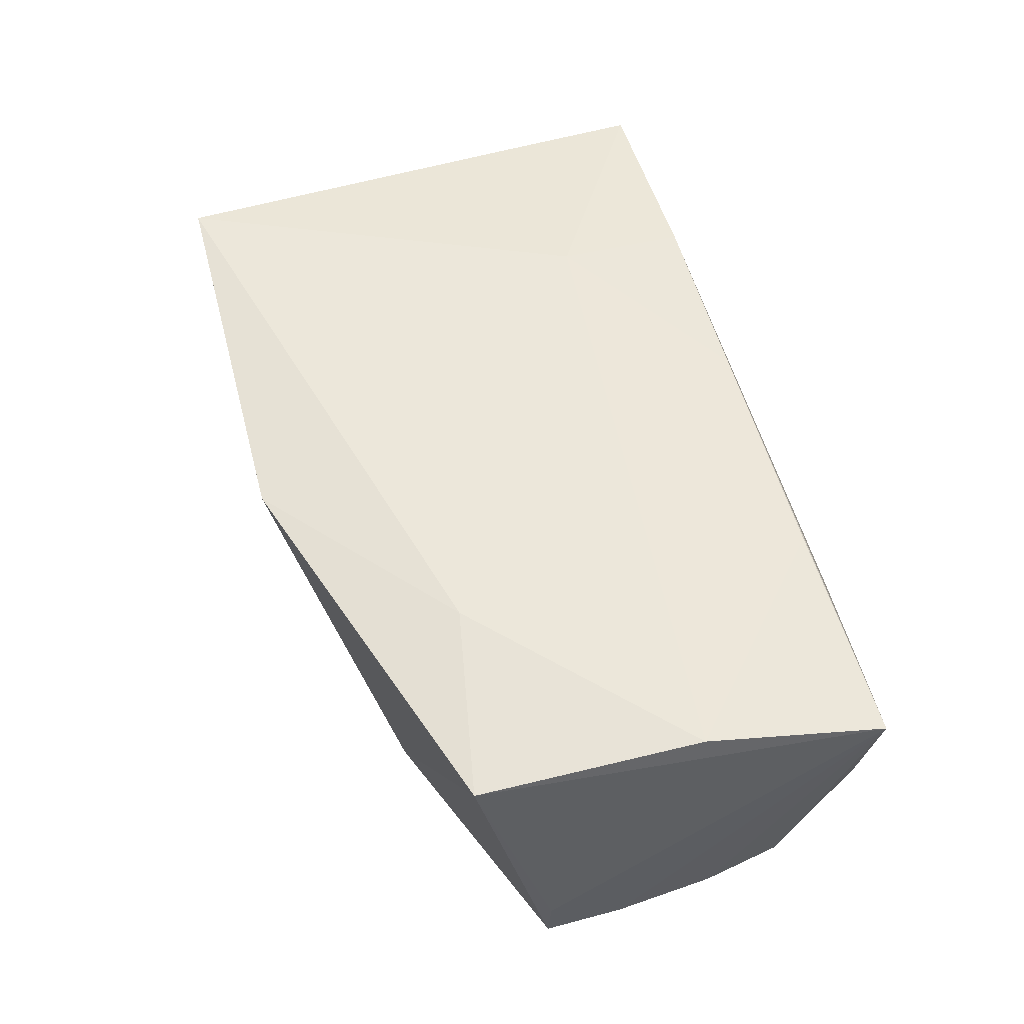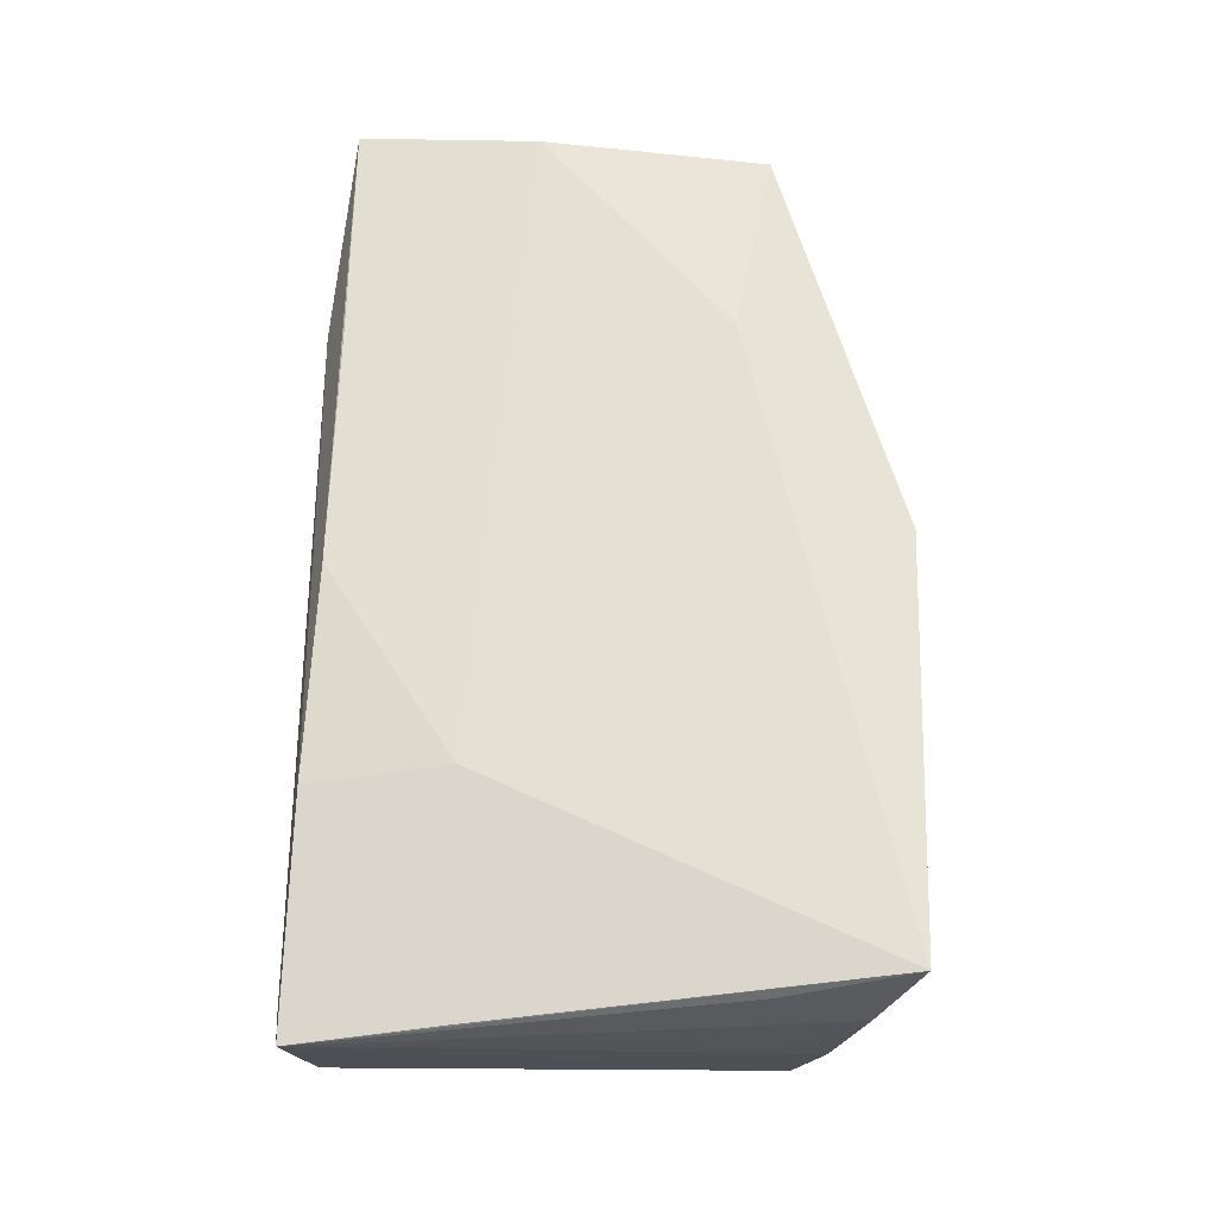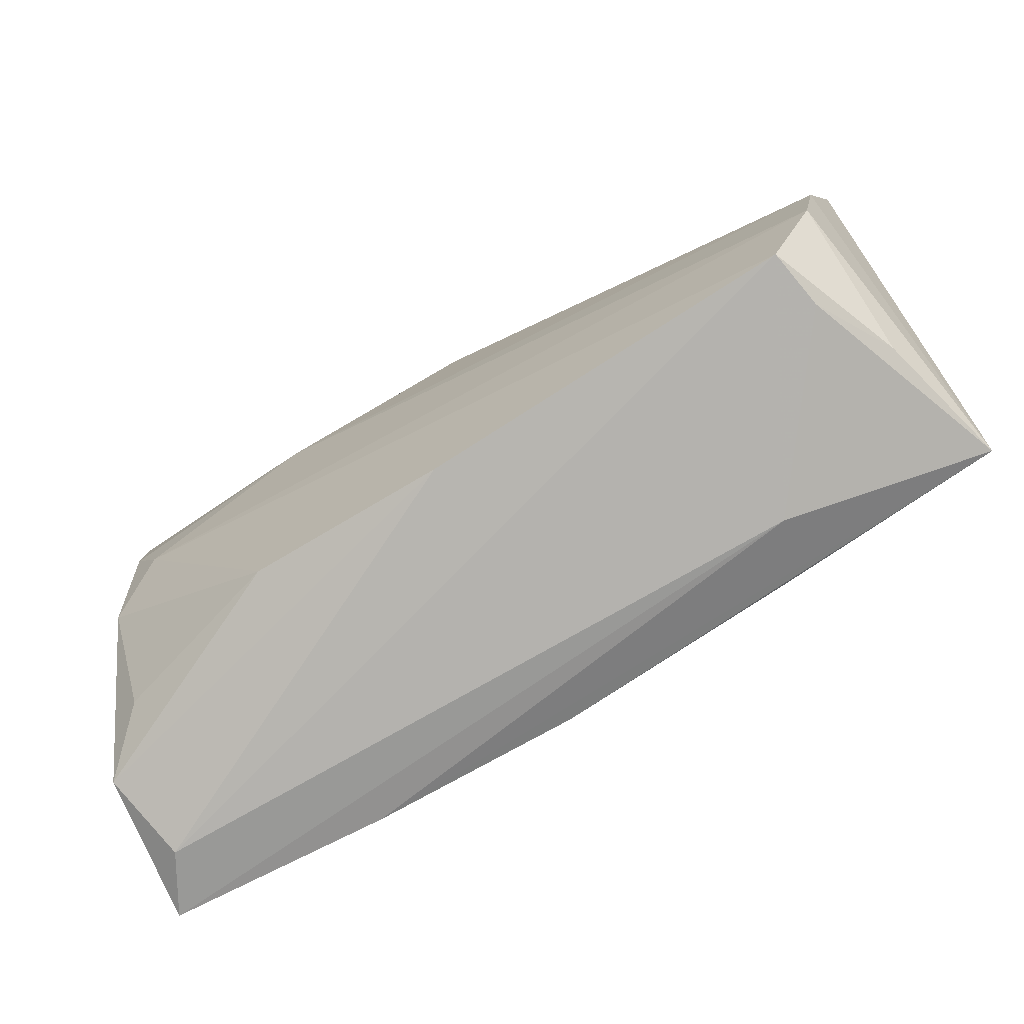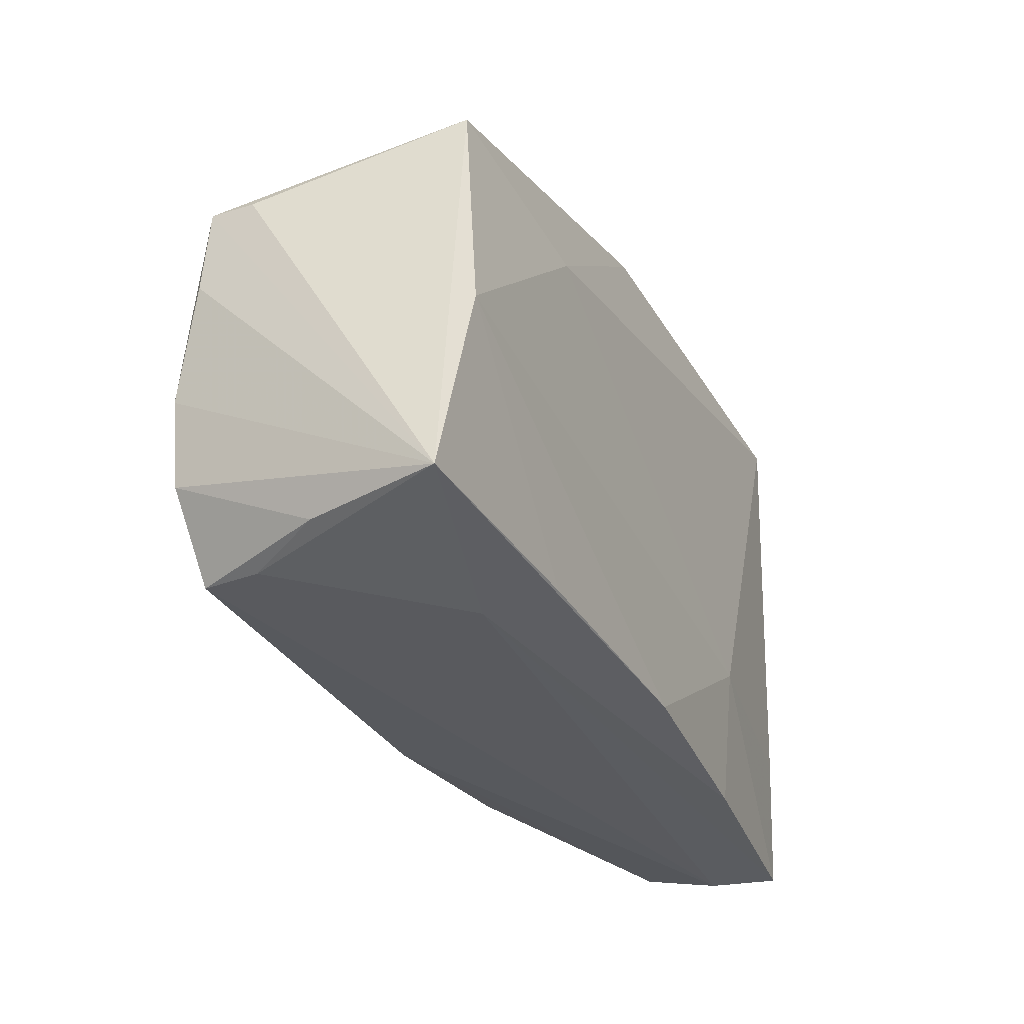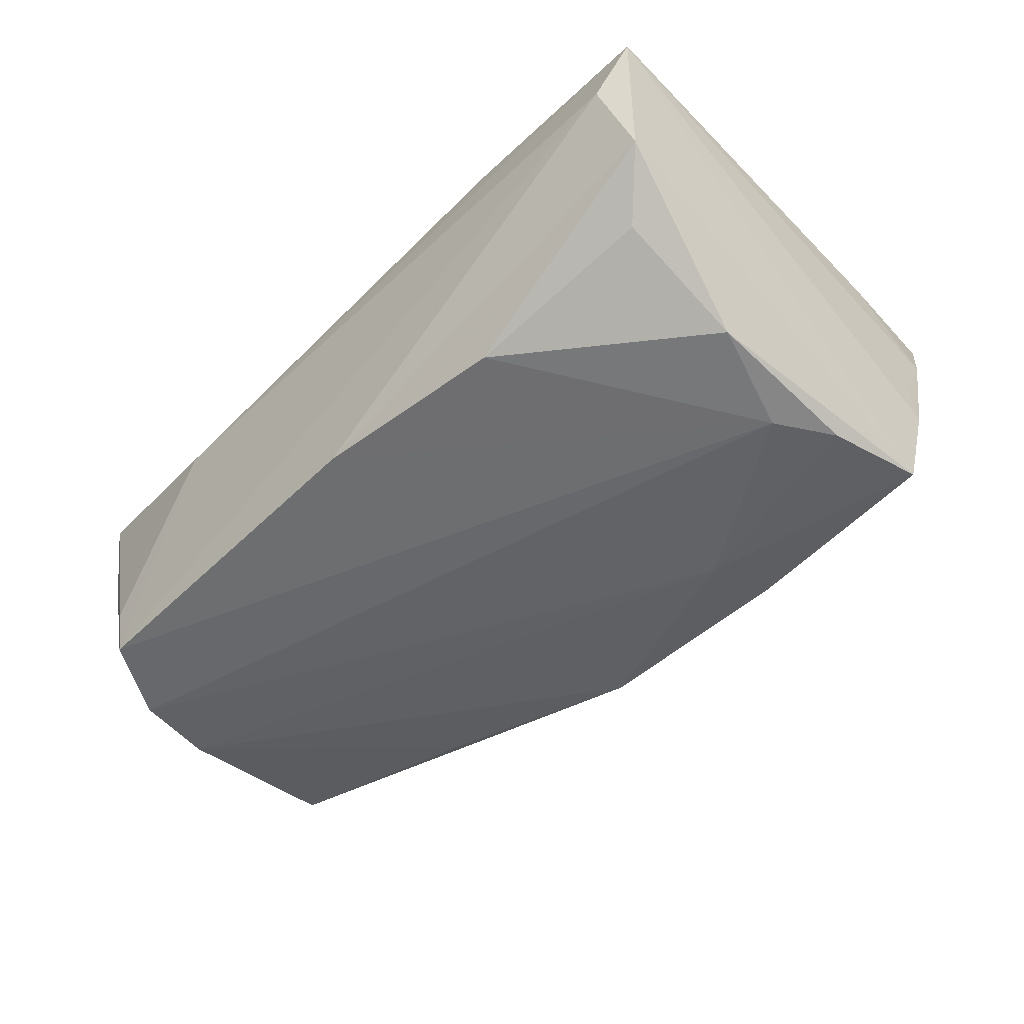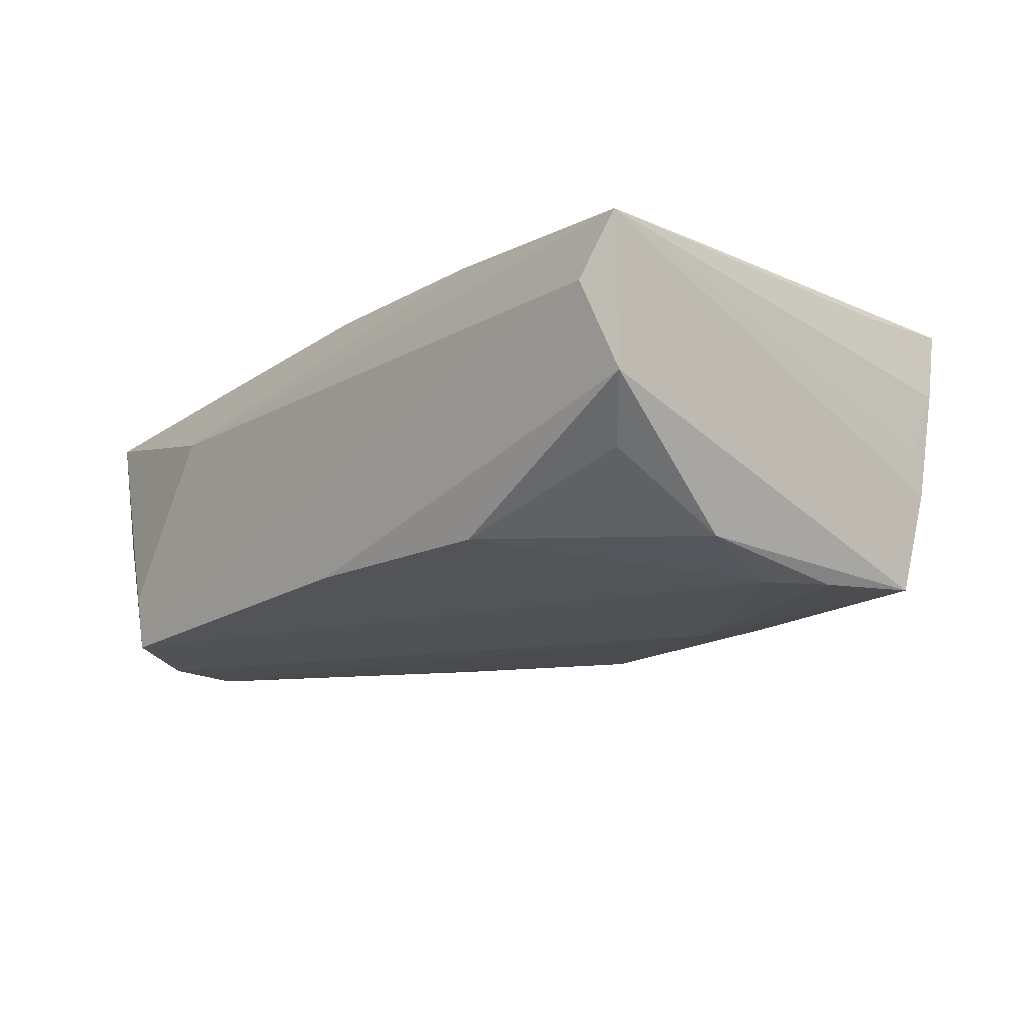
<metadata>
{"format":"obj","ext":"obj","renderer":"f3d","projection":"perspective","resolution":1024,"background":"white","views":[{"elev":53.3,"azim":-105.4,"up":"+Z"},{"elev":65.5,"azim":91.0,"up":"+Z"},{"elev":-76.6,"azim":-148.4,"up":"+Y"},{"elev":-33.2,"azim":-65.5,"up":"+Y"},{"elev":-48.8,"azim":47.1,"up":"+Z"},{"elev":-17.4,"azim":49.8,"up":"+Z"}]}
</metadata>
<code>
v -0.03 0.01833 -0.01734
v -0.05594 -0.02836 0.01493
v -0.05759 0.01333 -0.00849
v 0.05325 -0.02777 -0.004415
v 0.00222 -0.02847 0.01729
v 0.05525 -0.02997 0.01346
v -0.003315 0.03704 0.01628
v 0.02333 0.02639 -0.01941
v 0.02604 -0.01262 0.01827
v -0.04695 -0.02978 -0.0107
v -0.0002013 -0.02898 -0.017
v 0.0532 -0.01349 0.01482
v -0.02851 0.01713 0.01827
v -0.05221 0.0215 0.01604
v 0.04749 0.03638 0.01827
v 0.02457 -0.02561 -0.01689
v -0.05358 -0.006137 0.01813
v -0.002881 0.02517 -0.01979
v 0.04778 -0.007591 -0.01824
v 0.05045 0.02672 -0.00112
v -0.05681 0.003798 -0.01515
v 0.05005 0.03145 0.007668
v 0.04322 0.005032 -0.02059
v 0.0473 0.01235 -0.02051
v -0.0459 -0.02928 -0.01788
v 0.05 0.0207 0.01592
v 0.04922 0.02493 -0.01945
v 0.02191 0.01728 -0.02133
v -0.03146 -0.03121 0.008734
v -0.05417 -0.009454 -0.01871
v 0.04718 -0.02258 -0.01055
v -0.02786 -0.0282 0.01629
v -0.05204 -0.02834 -0.001462
v 0.05067 -0.03121 0.006048
v -0.05743 0.01365 -0.01393
v 0.05026 0.02807 -0.006578
v -0.0521 -0.01955 -0.01885
v -0.0308 0.02578 -0.008057
v 0.02791 -0.02947 0.01591
f 34 11 4
f 29 39 2
f 27 8 15
f 6 29 34
f 39 29 6
f 6 9 39
f 34 4 6
f 4 27 6
f 3 35 2
f 2 14 3
f 3 14 35
f 35 14 38
f 16 11 23
f 16 4 11
f 10 29 2
f 23 11 25
f 25 37 23
f 25 11 34
f 34 29 25
f 29 10 25
f 30 37 2
f 17 14 2
f 15 9 12
f 12 6 15
f 9 6 12
f 22 15 26
f 26 6 22
f 15 6 26
f 36 6 27
f 36 15 22
f 36 27 15
f 7 38 14
f 15 8 7
f 33 10 2
f 33 25 10
f 2 37 33
f 37 25 33
f 35 38 18
f 18 7 8
f 38 7 18
f 2 35 21
f 21 30 2
f 35 30 21
f 19 27 4
f 19 24 27
f 23 24 19
f 19 16 23
f 13 9 15
f 13 17 9
f 14 17 13
f 15 7 13
f 13 7 14
f 2 39 5
f 39 9 5
f 9 17 5
f 22 6 20
f 20 36 22
f 6 36 20
f 4 16 31
f 31 19 4
f 16 19 31
f 1 30 35
f 35 18 1
f 1 18 30
f 37 30 28
f 30 18 28
f 23 37 28
f 28 24 23
f 27 24 28
f 8 27 28
f 28 18 8
f 32 17 2
f 2 5 32
f 32 5 17

</code>
